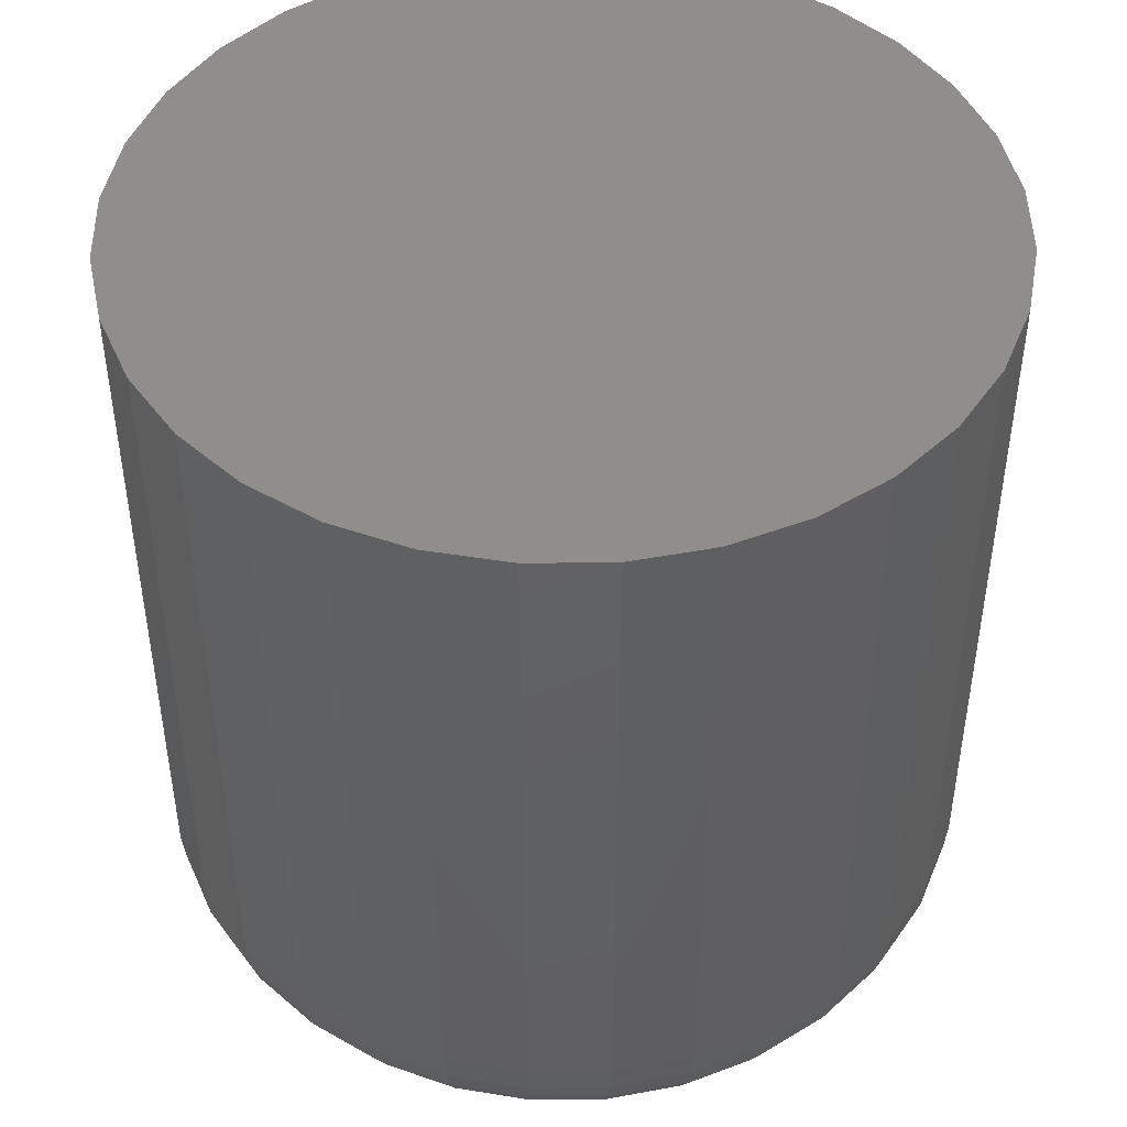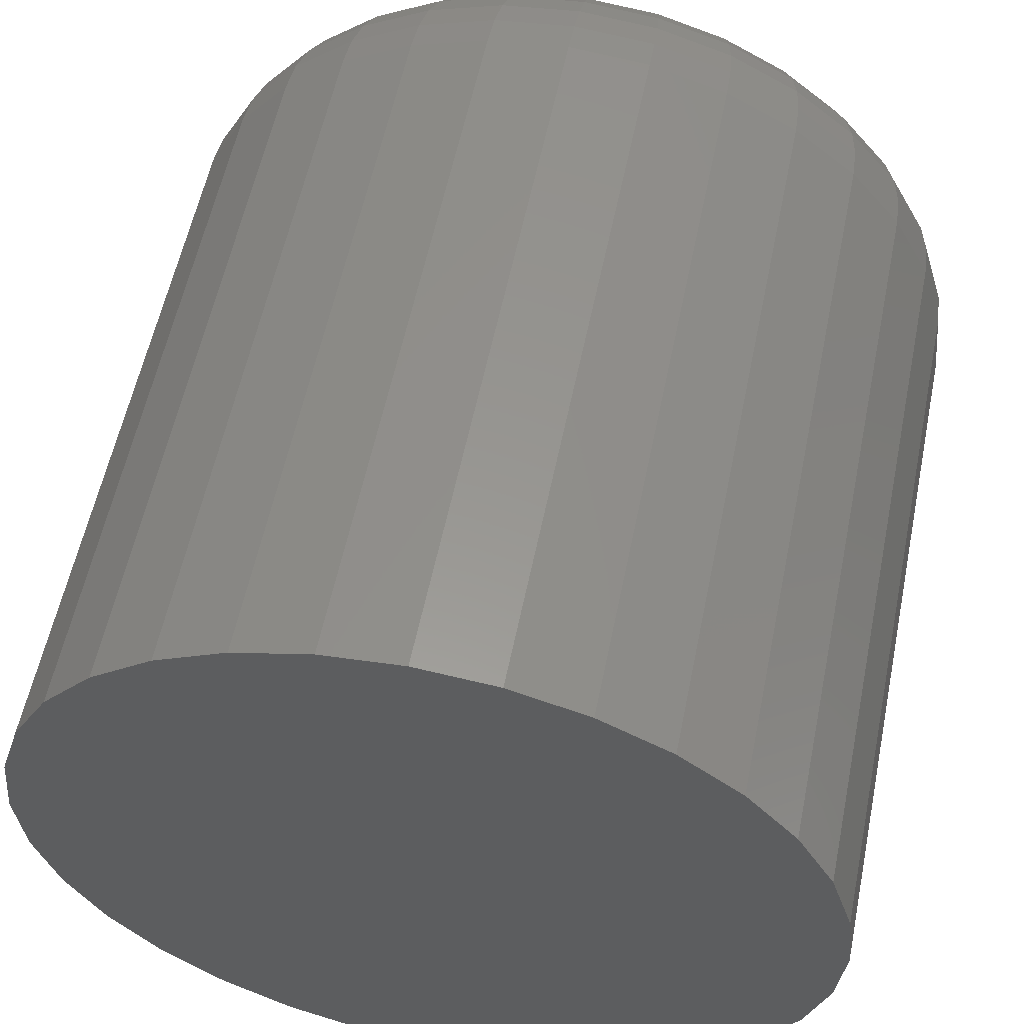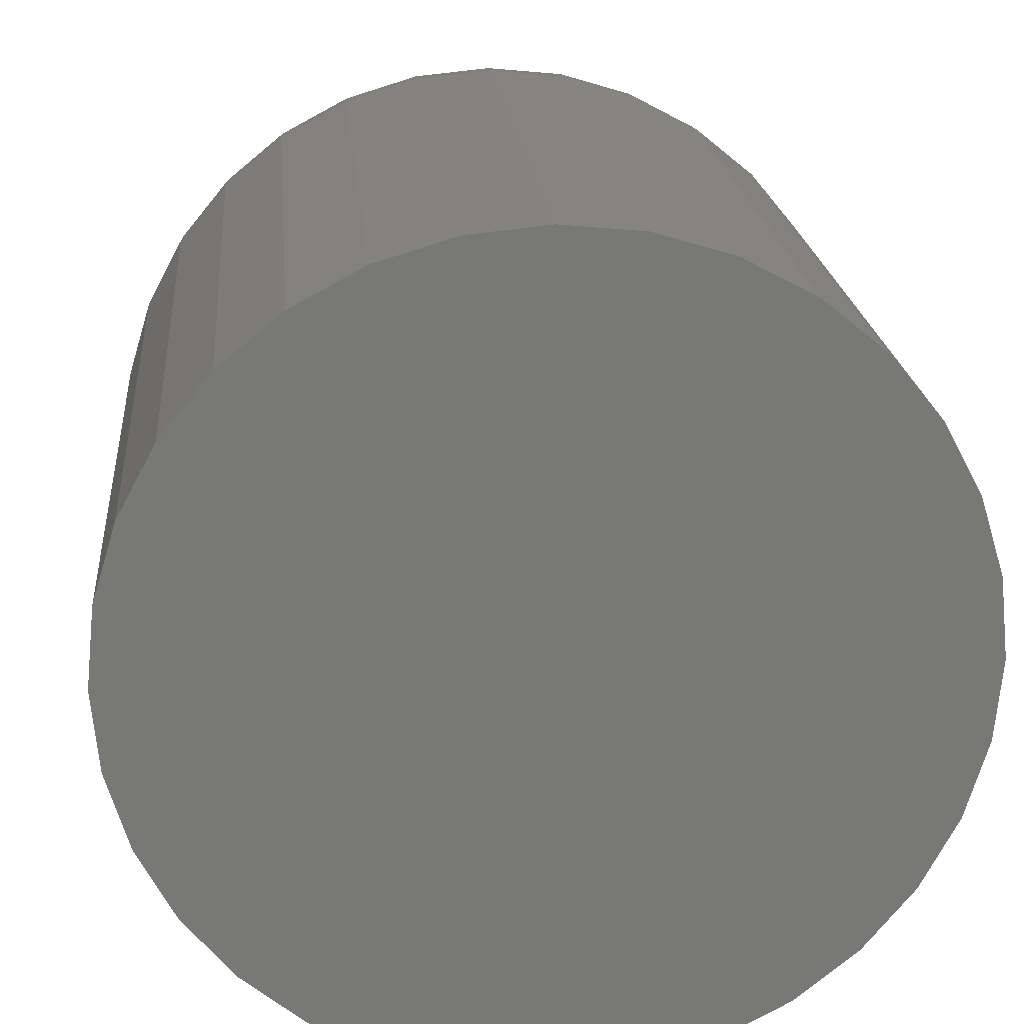
<metadata>
{"format":"stl","ext":"stl","renderer":"f3d","projection":"perspective","resolution":1024,"background":"white","views":[{"elev":46.4,"azim":106.1,"up":"+Z"},{"elev":56.8,"azim":11.5,"up":"+Y"},{"elev":19.8,"azim":-4.9,"up":"+Y"}]}
</metadata>
<code>
# stl→obj: 320 verts, 636 faces
v -0.3648 0.3494 0.5625
v -0.2599 0.3494 0.5625
v -0.3123 0.3546 0.5625
v -0.2095 0.3342 0.5625
v -0.4152 0.3342 0.5625
v -0.1631 0.3093 0.5625
v -0.4616 0.3093 0.5625
v -0.1224 0.2759 0.5625
v -0.5023 0.2759 0.5625
v -0.08895 0.2352 0.5625
v -0.5357 0.2352 0.5625
v -0.06412 0.1888 0.5625
v -0.5606 0.1888 0.5625
v -0.04883 0.1384 0.5625
v -0.5758 0.1384 0.5625
v -0.04367 0.08594 0.5625
v -0.581 0.08594 0.5625
v -0.04883 0.03352 0.5625
v -0.5758 0.03352 0.5625
v -0.06412 -0.01688 0.5625
v -0.5606 -0.01688 0.5625
v -0.08895 -0.06333 0.5625
v -0.5357 -0.06333 0.5625
v -0.1224 -0.104 0.5625
v -0.5023 -0.104 0.5625
v -0.1631 -0.1375 0.5625
v -0.4616 -0.1375 0.5625
v -0.2095 -0.1623 0.5625
v -0.4152 -0.1623 0.5625
v -0.2599 -0.1776 0.5625
v -0.3648 -0.1776 0.5625
v -0.3123 -0.1827 0.5625
v -0.3123 0.253 0
v -0.2797 0.2498 0
v -0.3449 0.2498 0
v -0.3763 0.2403 0
v -0.2484 0.2403 0
v -0.2797 -0.07796 0
v -0.3449 -0.07796 0
v -0.2484 -0.06845 0
v -0.3123 -0.08117 0
v -0.3763 -0.06845 0
v -0.4052 -0.05301 0
v -0.2195 -0.05301 0
v -0.4305 -0.03222 0
v -0.1942 -0.03222 0
v -0.4513 -0.006901 0
v -0.1734 -0.006901 0
v -0.4667 0.02199 0
v -0.158 0.02199 0
v -0.4762 0.05334 0
v -0.1484 0.05334 0
v -0.4794 0.08594 0
v -0.1452 0.08594 0
v -0.4762 0.1185 0
v -0.1484 0.1185 0
v -0.4667 0.1499 0
v -0.158 0.1499 0
v -0.4513 0.1788 0
v -0.1734 0.1788 0
v -0.4305 0.2041 0
v -0.1942 0.2041 0
v -0.4052 0.2249 0
v -0.2195 0.2249 0
v -0.04367 0.08594 0.1016
v -0.04883 0.03352 0.1016
v -0.06412 -0.01688 0.1016
v -0.08895 -0.06333 0.1016
v -0.1224 -0.104 0.1016
v -0.1631 -0.1375 0.1016
v -0.2095 -0.1623 0.1016
v -0.2599 -0.1776 0.1016
v -0.3123 -0.1827 0.1016
v -0.3648 -0.1776 0.1016
v -0.4152 -0.1623 0.1016
v -0.4616 -0.1375 0.1016
v -0.5023 -0.104 0.1016
v -0.5357 -0.06333 0.1016
v -0.5606 -0.01688 0.1016
v -0.5758 0.03352 0.1016
v -0.581 0.08594 0.1016
v -0.5758 0.1384 0.1016
v -0.5606 0.1888 0.1016
v -0.5357 0.2352 0.1016
v -0.5023 0.2759 0.1016
v -0.4616 0.3093 0.1016
v -0.4152 0.3342 0.1016
v -0.3648 0.3494 0.1016
v -0.3123 0.3546 0.1016
v -0.2599 0.3494 0.1016
v -0.2095 0.3342 0.1016
v -0.1631 0.3093 0.1016
v -0.1224 0.2759 0.1016
v -0.08895 0.2352 0.1016
v -0.06412 0.1888 0.1016
v -0.04883 0.1384 0.1016
v -0.04562 0.08594 0.08175
v -0.05074 0.0339 0.08175
v -0.0514 0.08594 0.0627
v -0.05641 0.03503 0.0627
v -0.06078 0.08594 0.04514
v -0.06562 0.03686 0.04514
v -0.07341 0.08594 0.02975
v -0.07801 0.03933 0.02975
v -0.08881 0.08594 0.01712
v -0.0931 0.04233 0.01712
v -0.1064 0.08594 0.007731
v -0.1103 0.04575 0.007731
v -0.1254 0.08594 0.001951
v -0.129 0.04947 0.001951
v -0.5739 0.0339 0.08175
v -0.5791 0.08594 0.08175
v -0.5683 0.03503 0.0627
v -0.5733 0.08594 0.0627
v -0.5591 0.03686 0.04514
v -0.5639 0.08594 0.04514
v -0.5467 0.03933 0.02975
v -0.5513 0.08594 0.02975
v -0.5316 0.04233 0.01712
v -0.5359 0.08594 0.01712
v -0.5143 0.04575 0.007731
v -0.5183 0.08594 0.007731
v -0.4957 0.04947 0.001951
v -0.4993 0.08594 0.001951
v -0.5587 -0.01613 0.08175
v -0.5534 -0.01392 0.0627
v -0.5447 -0.01033 0.04514
v -0.5331 -0.005494 0.02975
v -0.5189 0.0003961 0.01712
v -0.5026 0.007116 0.007731
v -0.485 0.01441 0.001951
v -0.5341 -0.06224 0.08175
v -0.5293 -0.05903 0.0627
v -0.5215 -0.05382 0.04514
v -0.511 -0.0468 0.02975
v -0.4982 -0.03825 0.01712
v -0.4836 -0.02849 0.007731
v -0.4678 -0.01791 0.001951
v -0.5009 -0.1027 0.08175
v -0.4968 -0.09857 0.0627
v -0.4902 -0.09194 0.04514
v -0.4813 -0.08301 0.02975
v -0.4704 -0.07212 0.01712
v -0.458 -0.05971 0.007731
v -0.4445 -0.04623 0.001951
v -0.4605 -0.1358 0.08175
v -0.4573 -0.131 0.0627
v -0.4521 -0.1232 0.04514
v -0.4451 -0.1127 0.02975
v -0.4365 -0.09992 0.01712
v -0.4268 -0.08532 0.007731
v -0.4162 -0.06948 0.001951
v -0.4144 -0.1605 0.08175
v -0.4122 -0.1551 0.0627
v -0.4086 -0.1465 0.04514
v -0.4038 -0.1348 0.02975
v -0.3979 -0.1206 0.01712
v -0.3912 -0.1044 0.007731
v -0.3839 -0.08675 0.001951
v -0.3644 -0.1757 0.08175
v -0.3632 -0.17 0.0627
v -0.3614 -0.1608 0.04514
v -0.3589 -0.1484 0.02975
v -0.3559 -0.1333 0.01712
v -0.3525 -0.1161 0.007731
v -0.3488 -0.09739 0.001951
v -0.3123 -0.1808 0.08175
v -0.3123 -0.175 0.0627
v -0.3123 -0.1656 0.04514
v -0.3123 -0.153 0.02975
v -0.3123 -0.1376 0.01712
v -0.3123 -0.12 0.007731
v -0.3123 -0.101 0.001951
v -0.2603 -0.1757 0.08175
v -0.2614 -0.17 0.0627
v -0.2633 -0.1608 0.04514
v -0.2657 -0.1484 0.02975
v -0.2687 -0.1333 0.01712
v -0.2722 -0.1161 0.007731
v -0.2759 -0.09739 0.001951
v -0.2103 -0.1605 0.08175
v -0.2125 -0.1551 0.0627
v -0.2161 -0.1465 0.04514
v -0.2209 -0.1348 0.02975
v -0.2268 -0.1206 0.01712
v -0.2335 -0.1044 0.007731
v -0.2408 -0.08675 0.001951
v -0.1642 -0.1358 0.08175
v -0.1674 -0.131 0.0627
v -0.1726 -0.1232 0.04514
v -0.1796 -0.1127 0.02975
v -0.1881 -0.09992 0.01712
v -0.1979 -0.08532 0.007731
v -0.2085 -0.06948 0.001951
v -0.1237 -0.1027 0.08175
v -0.1278 -0.09857 0.0627
v -0.1345 -0.09194 0.04514
v -0.1434 -0.08301 0.02975
v -0.1543 -0.07212 0.01712
v -0.1667 -0.05971 0.007731
v -0.1802 -0.04623 0.001951
v -0.09057 -0.06224 0.08175
v -0.09537 -0.05903 0.0627
v -0.1032 -0.05382 0.04514
v -0.1137 -0.0468 0.02975
v -0.1265 -0.03825 0.01712
v -0.1411 -0.02849 0.007731
v -0.1569 -0.01791 0.001951
v -0.06592 -0.01613 0.08175
v -0.07126 -0.01392 0.0627
v -0.07993 -0.01033 0.04514
v -0.0916 -0.005494 0.02975
v -0.1058 0.0003961 0.01712
v -0.122 0.007116 0.007731
v -0.1396 0.01441 0.001951
v -0.5739 0.138 0.08175
v -0.5683 0.1368 0.0627
v -0.5591 0.135 0.04514
v -0.5467 0.1325 0.02975
v -0.5316 0.1295 0.01712
v -0.5143 0.1261 0.007731
v -0.4957 0.1224 0.001951
v -0.05074 0.138 0.08175
v -0.05641 0.1368 0.0627
v -0.06562 0.135 0.04514
v -0.07801 0.1325 0.02975
v -0.0931 0.1295 0.01712
v -0.1103 0.1261 0.007731
v -0.129 0.1224 0.001951
v -0.06592 0.188 0.08175
v -0.07126 0.1858 0.0627
v -0.07993 0.1822 0.04514
v -0.0916 0.1774 0.02975
v -0.1058 0.1715 0.01712
v -0.122 0.1648 0.007731
v -0.1396 0.1575 0.001951
v -0.09057 0.2341 0.08175
v -0.09537 0.2309 0.0627
v -0.1032 0.2257 0.04514
v -0.1137 0.2187 0.02975
v -0.1265 0.2101 0.01712
v -0.1411 0.2004 0.007731
v -0.1569 0.1898 0.001951
v -0.1237 0.2745 0.08175
v -0.1278 0.2704 0.0627
v -0.1345 0.2638 0.04514
v -0.1434 0.2549 0.02975
v -0.1543 0.244 0.01712
v -0.1667 0.2316 0.007731
v -0.1802 0.2181 0.001951
v -0.1642 0.3077 0.08175
v -0.1674 0.3029 0.0627
v -0.1726 0.2951 0.04514
v -0.1796 0.2846 0.02975
v -0.1881 0.2718 0.01712
v -0.1979 0.2572 0.007731
v -0.2085 0.2414 0.001951
v -0.2103 0.3324 0.08175
v -0.2125 0.327 0.0627
v -0.2161 0.3183 0.04514
v -0.2209 0.3067 0.02975
v -0.2268 0.2925 0.01712
v -0.2335 0.2762 0.007731
v -0.2408 0.2586 0.001951
v -0.2603 0.3475 0.08175
v -0.2614 0.3419 0.0627
v -0.2633 0.3327 0.04514
v -0.2657 0.3203 0.02975
v -0.2687 0.3052 0.01712
v -0.2722 0.288 0.007731
v -0.2759 0.2693 0.001951
v -0.3123 0.3527 0.08175
v -0.3123 0.3469 0.0627
v -0.3123 0.3375 0.04514
v -0.3123 0.3249 0.02975
v -0.3123 0.3095 0.01712
v -0.3123 0.2919 0.007731
v -0.3123 0.2729 0.001951
v -0.3644 0.3475 0.08175
v -0.3632 0.3419 0.0627
v -0.3614 0.3327 0.04514
v -0.3589 0.3203 0.02975
v -0.3559 0.3052 0.01712
v -0.3525 0.288 0.007731
v -0.3488 0.2693 0.001951
v -0.4144 0.3324 0.08175
v -0.4122 0.327 0.0627
v -0.4086 0.3183 0.04514
v -0.4038 0.3067 0.02975
v -0.3979 0.2925 0.01712
v -0.3912 0.2762 0.007731
v -0.3839 0.2586 0.001951
v -0.4605 0.3077 0.08175
v -0.4573 0.3029 0.0627
v -0.4521 0.2951 0.04514
v -0.4451 0.2846 0.02975
v -0.4365 0.2718 0.01712
v -0.4268 0.2572 0.007731
v -0.4162 0.2414 0.001951
v -0.5009 0.2745 0.08175
v -0.4968 0.2704 0.0627
v -0.4902 0.2638 0.04514
v -0.4813 0.2549 0.02975
v -0.4704 0.244 0.01712
v -0.458 0.2316 0.007731
v -0.4445 0.2181 0.001951
v -0.5341 0.2341 0.08175
v -0.5293 0.2309 0.0627
v -0.5215 0.2257 0.04514
v -0.511 0.2187 0.02975
v -0.4982 0.2101 0.01712
v -0.4836 0.2004 0.007731
v -0.4678 0.1898 0.001951
v -0.5587 0.188 0.08175
v -0.5534 0.1858 0.0627
v -0.5447 0.1822 0.04514
v -0.5331 0.1774 0.02975
v -0.5189 0.1715 0.01712
v -0.5026 0.1648 0.007731
v -0.485 0.1575 0.001951
f 1 2 3
f 2 1 4
f 4 1 5
f 4 5 6
f 6 5 7
f 6 7 8
f 8 7 9
f 8 9 10
f 10 9 11
f 10 11 12
f 12 11 13
f 12 13 14
f 14 13 15
f 14 15 16
f 16 15 17
f 16 17 18
f 18 17 19
f 18 19 20
f 20 19 21
f 20 21 22
f 22 21 23
f 22 23 24
f 24 23 25
f 24 25 26
f 26 25 27
f 26 27 28
f 28 27 29
f 28 29 30
f 30 29 31
f 30 31 32
f 33 34 35
f 36 35 34
f 37 36 34
f 38 39 40
f 41 39 38
f 39 42 40
f 40 42 43
f 40 43 44
f 44 43 45
f 44 45 46
f 46 45 47
f 46 47 48
f 48 47 49
f 48 49 50
f 50 49 51
f 50 51 52
f 52 51 53
f 52 53 54
f 54 53 55
f 54 55 56
f 56 55 57
f 56 57 58
f 58 57 59
f 58 59 60
f 60 59 61
f 60 61 62
f 62 61 63
f 62 63 64
f 64 63 36
f 64 36 37
f 65 16 66
f 66 16 18
f 66 18 67
f 67 18 20
f 67 20 68
f 68 20 22
f 68 22 69
f 69 22 24
f 69 24 70
f 70 24 26
f 70 26 71
f 71 26 28
f 71 28 72
f 72 28 30
f 72 30 73
f 73 30 32
f 73 32 74
f 74 32 31
f 74 31 75
f 75 31 29
f 75 29 76
f 76 29 27
f 76 27 77
f 77 27 25
f 77 25 78
f 78 25 23
f 78 23 79
f 79 23 21
f 79 21 80
f 80 21 19
f 80 19 81
f 81 19 17
f 81 17 82
f 82 17 15
f 82 15 83
f 83 15 13
f 83 13 84
f 84 13 11
f 84 11 85
f 85 11 9
f 85 9 86
f 86 9 7
f 86 7 87
f 87 7 5
f 87 5 88
f 88 5 1
f 88 1 89
f 89 1 3
f 89 3 90
f 90 3 2
f 90 2 91
f 91 2 4
f 91 4 92
f 92 4 6
f 92 6 93
f 93 6 8
f 93 8 94
f 94 8 10
f 94 10 95
f 95 10 12
f 95 12 96
f 96 12 14
f 96 14 65
f 65 14 16
f 65 66 97
f 97 66 98
f 97 98 99
f 99 98 100
f 99 100 101
f 101 100 102
f 101 102 103
f 103 102 104
f 103 104 105
f 105 104 106
f 105 106 107
f 107 106 108
f 107 108 109
f 109 108 110
f 109 110 54
f 54 110 52
f 80 81 111
f 111 81 112
f 111 112 113
f 113 112 114
f 113 114 115
f 115 114 116
f 115 116 117
f 117 116 118
f 117 118 119
f 119 118 120
f 119 120 121
f 121 120 122
f 121 122 123
f 123 122 124
f 123 124 51
f 51 124 53
f 79 80 125
f 125 80 111
f 125 111 126
f 126 111 113
f 126 113 127
f 127 113 115
f 127 115 128
f 128 115 117
f 128 117 129
f 129 117 119
f 129 119 130
f 130 119 121
f 130 121 131
f 131 121 123
f 131 123 49
f 49 123 51
f 78 79 132
f 132 79 125
f 132 125 133
f 133 125 126
f 133 126 134
f 134 126 127
f 134 127 135
f 135 127 128
f 135 128 136
f 136 128 129
f 136 129 137
f 137 129 130
f 137 130 138
f 138 130 131
f 138 131 47
f 47 131 49
f 77 78 139
f 139 78 132
f 139 132 140
f 140 132 133
f 140 133 141
f 141 133 134
f 141 134 142
f 142 134 135
f 142 135 143
f 143 135 136
f 143 136 144
f 144 136 137
f 144 137 145
f 145 137 138
f 145 138 45
f 45 138 47
f 76 77 146
f 146 77 139
f 146 139 147
f 147 139 140
f 147 140 148
f 148 140 141
f 148 141 149
f 149 141 142
f 149 142 150
f 150 142 143
f 150 143 151
f 151 143 144
f 151 144 152
f 152 144 145
f 152 145 43
f 43 145 45
f 75 76 153
f 153 76 146
f 153 146 154
f 154 146 147
f 154 147 155
f 155 147 148
f 155 148 156
f 156 148 149
f 156 149 157
f 157 149 150
f 157 150 158
f 158 150 151
f 158 151 159
f 159 151 152
f 159 152 42
f 42 152 43
f 74 75 160
f 160 75 153
f 160 153 161
f 161 153 154
f 161 154 162
f 162 154 155
f 162 155 163
f 163 155 156
f 163 156 164
f 164 156 157
f 164 157 165
f 165 157 158
f 165 158 166
f 166 158 159
f 166 159 39
f 39 159 42
f 73 74 167
f 167 74 160
f 167 160 168
f 168 160 161
f 168 161 169
f 169 161 162
f 169 162 170
f 170 162 163
f 170 163 171
f 171 163 164
f 171 164 172
f 172 164 165
f 172 165 173
f 173 165 166
f 173 166 41
f 41 166 39
f 72 73 174
f 174 73 167
f 174 167 175
f 175 167 168
f 175 168 176
f 176 168 169
f 176 169 177
f 177 169 170
f 177 170 178
f 178 170 171
f 178 171 179
f 179 171 172
f 179 172 180
f 180 172 173
f 180 173 38
f 38 173 41
f 71 72 181
f 181 72 174
f 181 174 182
f 182 174 175
f 182 175 183
f 183 175 176
f 183 176 184
f 184 176 177
f 184 177 185
f 185 177 178
f 185 178 186
f 186 178 179
f 186 179 187
f 187 179 180
f 187 180 40
f 40 180 38
f 70 71 188
f 188 71 181
f 188 181 189
f 189 181 182
f 189 182 190
f 190 182 183
f 190 183 191
f 191 183 184
f 191 184 192
f 192 184 185
f 192 185 193
f 193 185 186
f 193 186 194
f 194 186 187
f 194 187 44
f 44 187 40
f 69 70 195
f 195 70 188
f 195 188 196
f 196 188 189
f 196 189 197
f 197 189 190
f 197 190 198
f 198 190 191
f 198 191 199
f 199 191 192
f 199 192 200
f 200 192 193
f 200 193 201
f 201 193 194
f 201 194 46
f 46 194 44
f 68 69 202
f 202 69 195
f 202 195 203
f 203 195 196
f 203 196 204
f 204 196 197
f 204 197 205
f 205 197 198
f 205 198 206
f 206 198 199
f 206 199 207
f 207 199 200
f 207 200 208
f 208 200 201
f 208 201 48
f 48 201 46
f 67 68 209
f 209 68 202
f 209 202 210
f 210 202 203
f 210 203 211
f 211 203 204
f 211 204 212
f 212 204 205
f 212 205 213
f 213 205 206
f 213 206 214
f 214 206 207
f 214 207 215
f 215 207 208
f 215 208 50
f 50 208 48
f 66 67 98
f 98 67 209
f 98 209 100
f 100 209 210
f 100 210 102
f 102 210 211
f 102 211 104
f 104 211 212
f 104 212 106
f 106 212 213
f 106 213 108
f 108 213 214
f 108 214 110
f 110 214 215
f 110 215 52
f 52 215 50
f 81 82 112
f 112 82 216
f 112 216 114
f 114 216 217
f 114 217 116
f 116 217 218
f 116 218 118
f 118 218 219
f 118 219 120
f 120 219 220
f 120 220 122
f 122 220 221
f 122 221 124
f 124 221 222
f 124 222 53
f 53 222 55
f 96 65 223
f 223 65 97
f 223 97 224
f 224 97 99
f 224 99 225
f 225 99 101
f 225 101 226
f 226 101 103
f 226 103 227
f 227 103 105
f 227 105 228
f 228 105 107
f 228 107 229
f 229 107 109
f 229 109 56
f 56 109 54
f 95 96 230
f 230 96 223
f 230 223 231
f 231 223 224
f 231 224 232
f 232 224 225
f 232 225 233
f 233 225 226
f 233 226 234
f 234 226 227
f 234 227 235
f 235 227 228
f 235 228 236
f 236 228 229
f 236 229 58
f 58 229 56
f 94 95 237
f 237 95 230
f 237 230 238
f 238 230 231
f 238 231 239
f 239 231 232
f 239 232 240
f 240 232 233
f 240 233 241
f 241 233 234
f 241 234 242
f 242 234 235
f 242 235 243
f 243 235 236
f 243 236 60
f 60 236 58
f 93 94 244
f 244 94 237
f 244 237 245
f 245 237 238
f 245 238 246
f 246 238 239
f 246 239 247
f 247 239 240
f 247 240 248
f 248 240 241
f 248 241 249
f 249 241 242
f 249 242 250
f 250 242 243
f 250 243 62
f 62 243 60
f 92 93 251
f 251 93 244
f 251 244 252
f 252 244 245
f 252 245 253
f 253 245 246
f 253 246 254
f 254 246 247
f 254 247 255
f 255 247 248
f 255 248 256
f 256 248 249
f 256 249 257
f 257 249 250
f 257 250 64
f 64 250 62
f 91 92 258
f 258 92 251
f 258 251 259
f 259 251 252
f 259 252 260
f 260 252 253
f 260 253 261
f 261 253 254
f 261 254 262
f 262 254 255
f 262 255 263
f 263 255 256
f 263 256 264
f 264 256 257
f 264 257 37
f 37 257 64
f 90 91 265
f 265 91 258
f 265 258 266
f 266 258 259
f 266 259 267
f 267 259 260
f 267 260 268
f 268 260 261
f 268 261 269
f 269 261 262
f 269 262 270
f 270 262 263
f 270 263 271
f 271 263 264
f 271 264 34
f 34 264 37
f 89 90 272
f 272 90 265
f 272 265 273
f 273 265 266
f 273 266 274
f 274 266 267
f 274 267 275
f 275 267 268
f 275 268 276
f 276 268 269
f 276 269 277
f 277 269 270
f 277 270 278
f 278 270 271
f 278 271 33
f 33 271 34
f 88 89 279
f 279 89 272
f 279 272 280
f 280 272 273
f 280 273 281
f 281 273 274
f 281 274 282
f 282 274 275
f 282 275 283
f 283 275 276
f 283 276 284
f 284 276 277
f 284 277 285
f 285 277 278
f 285 278 35
f 35 278 33
f 87 88 286
f 286 88 279
f 286 279 287
f 287 279 280
f 287 280 288
f 288 280 281
f 288 281 289
f 289 281 282
f 289 282 290
f 290 282 283
f 290 283 291
f 291 283 284
f 291 284 292
f 292 284 285
f 292 285 36
f 36 285 35
f 86 87 293
f 293 87 286
f 293 286 294
f 294 286 287
f 294 287 295
f 295 287 288
f 295 288 296
f 296 288 289
f 296 289 297
f 297 289 290
f 297 290 298
f 298 290 291
f 298 291 299
f 299 291 292
f 299 292 63
f 63 292 36
f 85 86 300
f 300 86 293
f 300 293 301
f 301 293 294
f 301 294 302
f 302 294 295
f 302 295 303
f 303 295 296
f 303 296 304
f 304 296 297
f 304 297 305
f 305 297 298
f 305 298 306
f 306 298 299
f 306 299 61
f 61 299 63
f 84 85 307
f 307 85 300
f 307 300 308
f 308 300 301
f 308 301 309
f 309 301 302
f 309 302 310
f 310 302 303
f 310 303 311
f 311 303 304
f 311 304 312
f 312 304 305
f 312 305 313
f 313 305 306
f 313 306 59
f 59 306 61
f 83 84 314
f 314 84 307
f 314 307 315
f 315 307 308
f 315 308 316
f 316 308 309
f 316 309 317
f 317 309 310
f 317 310 318
f 318 310 311
f 318 311 319
f 319 311 312
f 319 312 320
f 320 312 313
f 320 313 57
f 57 313 59
f 82 83 216
f 216 83 314
f 216 314 217
f 217 314 315
f 217 315 218
f 218 315 316
f 218 316 219
f 219 316 317
f 219 317 220
f 220 317 318
f 220 318 221
f 221 318 319
f 221 319 222
f 222 319 320
f 222 320 55
f 55 320 57

</code>
